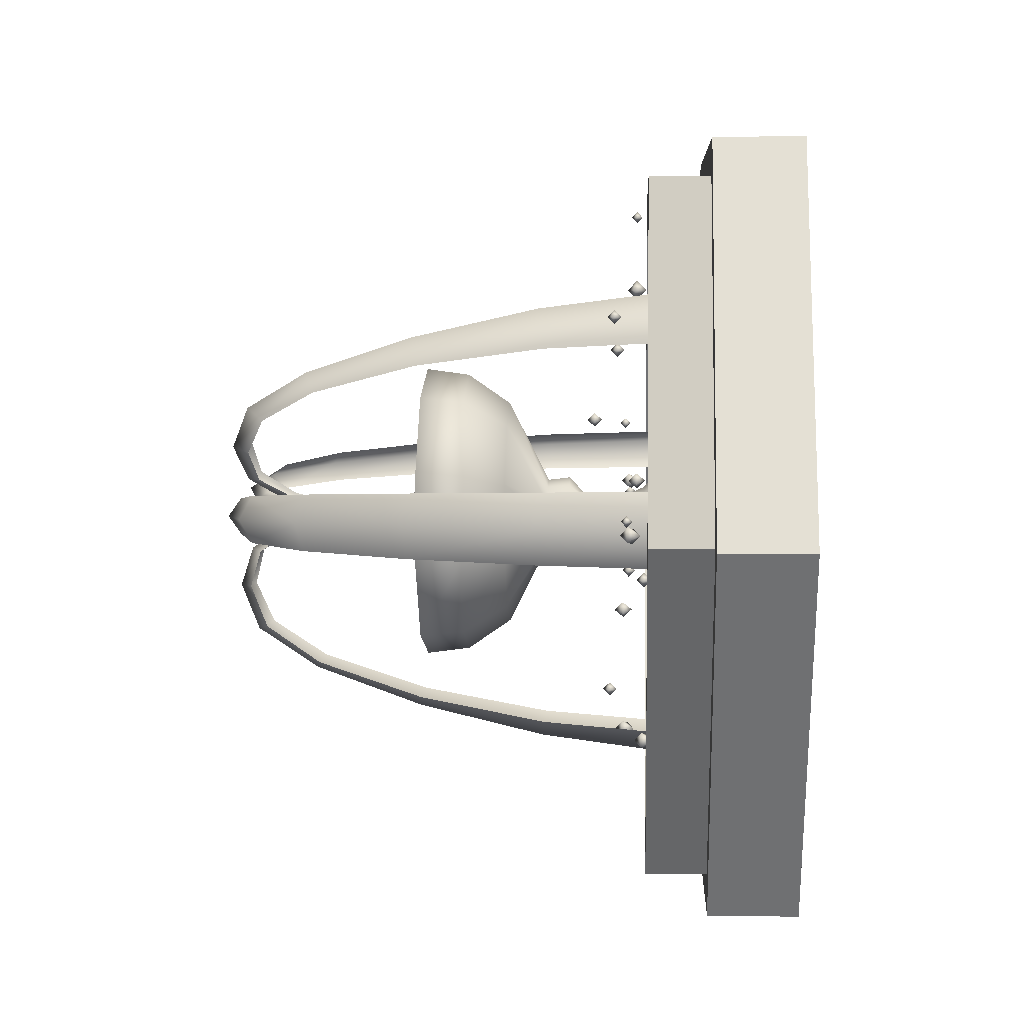
<metadata>
{"format":"obj","ext":"obj","renderer":"f3d","projection":"perspective","resolution":1024,"background":"white","views":[{"elev":4.7,"azim":-86.9,"up":"+Z"}]}
</metadata>
<code>
v  -0.0031 0.7804 -0.0168
v  -0.0031 0.7404 -0.0376
v  -0.0295 0.7404 -0.0267
v  -0.0148 0.7804 -0.012
v  -0.0405 0.7404 -0.0003
v  -0.0195 0.7804 -0.0003
v  -0.0295 0.7404 0.0261
v  -0.0148 0.7804 0.0114
v  -0.0031 0.7404 0.037
v  -0.0031 0.7804 0.0162
v  -0.0101 0.8212 -0.0073
v  -0.0031 0.8212 -0.0102
v  -0.013 0.8212 -0.0003
v  -0.0101 0.8212 0.0067
v  -0.0031 0.8212 0.0096
v  -0.0091 0.865 -0.0063
v  -0.0113 0.865 0.0018
v  -0.006 0.865 0.0071
v  -0.0007 0.865 -0.0081
v  0.0085 0.7804 -0.012
v  0.0232 0.7404 -0.0267
v  0.0133 0.7804 -0.0003
v  0.0342 0.7404 -0.0003
v  0.0085 0.7804 0.0114
v  0.0232 0.7404 0.0261
v  0.0039 0.8212 -0.0073
v  0.0068 0.8212 -0.0003
v  0.0039 0.8212 0.0067
v  0.0029 0.865 -0.0063
v  0.0051 0.865 0.0018
v  -0.0002 0.865 0.0071
v  -0.0055 0.865 -0.0081
v  -0.004 0.905 -0.0007
v  -0.004 0.8979 -0.0179
v  -0.0161 0.8979 -0.0128
v  -0.021 0.8979 -0.0007
v  -0.0161 0.8979 0.0114
v  -0.004 0.8979 0.0164
v  0.0082 0.8979 0.0114
v  0.0131 0.8979 -0.0007
v  0.0082 0.8979 -0.0128
v  -0.004 0.8808 -0.025
v  -0.021 0.8808 -0.0179
v  -0.0282 0.8808 -0.0007
v  -0.021 0.8808 0.0164
v  -0.004 0.8808 0.0235
v  0.0131 0.8808 0.0164
v  0.0203 0.8808 -0.0007
v  0.0131 0.8808 -0.0179
v  -0.004 0.8636 -0.0179
v  -0.0161 0.8636 -0.0128
v  -0.021 0.8636 -0.0007
v  -0.0161 0.8636 0.0114
v  -0.004 0.8636 0.0164
v  0.0082 0.8636 0.0114
v  0.0131 0.8636 -0.0007
v  0.0082 0.8636 -0.0128
v  -0.004 0.8565 -0.0007
v  0.7874 0.2962 -0
v  0.7875 0.1756 -0
v  0.3937 0.1756 -0.6819
v  0.3937 0.2962 -0.6828
v  -0.3937 0.1756 -0.6819
v  -0.3937 0.2962 -0.6828
v  -0.7875 0.1756 -0
v  -0.7874 0.2962 -0
v  -0.3937 0.1756 0.6819
v  -0.3937 0.2962 0.6832
v  0.3937 0.1756 0.6819
v  0.3937 0.2962 0.6832
v  -0.675 0.2508 -0
v  0.3375 0.2508 0.608
v  0.3375 0.2508 -0.5848
v  -0.3375 0.2508 -0.5848
v  -0.3375 0.2508 0.608
v  0.6751 0.2508 -0
v  0.6751 0.2962 -0
v  0.3375 0.2962 -0.5843
v  -0.3375 0.2962 -0.5843
v  -0.675 0.2962 -0
v  -0.3375 0.2962 0.5925
v  0.3375 0.2962 0.5925
v  0.8713 0.1756 -0
v  0.4357 0.1756 -0.7545
v  -0.4357 0.1756 -0.7545
v  -0.8713 0.1756 -0
v  -0.4357 0.1756 0.7545
v  0.4357 0.1756 0.7545
v  0.8713 -0.0028 -0
v  0.4357 -0.0028 -0.7545
v  -0.4357 -0.0028 -0.7545
v  -0.8713 -0.0028 -0
v  -0.4357 -0.0028 0.7545
v  0.4357 -0.0028 0.7545
v  -0.1319 0.5846 0.189
v  -0.2177 0.5846 0.0751
v  -0.0647 0.5032 0.0224
v  -0.0391 0.5032 0.0564
v  -0.2203 0.5846 -0.0676
v  -0.0655 0.5032 -0.0203
v  -0.1385 0.5846 -0.1844
v  -0.0411 0.5032 -0.0552
v  0 0.5846 -0.2308
v  0 0.5032 -0.069
v  0 0.5846 0.2306
v  0 0.5032 0.0688
v  -0.1666 0.6723 0.2384
v  -0.2748 0.6723 0.0946
v  -0.278 0.6723 -0.0853
v  -0.1748 0.6723 -0.2327
v  0 0.6723 -0.2913
v  0 0.6723 0.291
v  -0.0699 0.4583 0.0242
v  -0.0422 0.4583 0.0609
v  0 0.4583 0.0743
v  0 0.4583 -0.0745
v  -0.0443 0.4583 -0.0595
v  -0.0707 0.4583 -0.0218
v  -0.0172 0.4185 0.0251
v  -0.0307 0.4185 0.0071
v  0 0.4185 0.0316
v  0 0.4185 -0.0318
v  -0.0257 0.4185 -0.0184
v  -0.0239 0.3899 0.0347
v  -0.0426 0.3899 0.0098
v  0 0.3899 0.0438
v  0 0.3899 -0.0439
v  -0.0358 0.3899 -0.0254
v  -0.0266 0.3604 0.0061
v  -0.0148 0.3604 0.0217
v  0 0.3604 0.0275
v  0 0.3604 -0.0276
v  -0.0223 0.3604 -0.016
v  -0.1732 0.7599 0.248
v  -0.2859 0.7599 0.0985
v  -0.2892 0.7599 -0.0886
v  -0.1818 0.7599 -0.2419
v  0 0.7599 -0.3028
v  0 0.7599 0.3028
v  -0.0534 0.3012 0.0123
v  -0.03 0.3012 0.0434
v  0 0.3012 0.0547
v  0 0.3012 -0.0549
v  -0.0448 0.3012 -0.0318
v  -0.0651 0.247 0.0935
v  -0.1154 0.247 0.0264
v  0 0.247 0.1179
v  0 0.247 -0.1181
v  -0.0969 0.247 -0.0682
v  -0.271 0.7599 0.0933
v  -0.1642 0.7599 0.235
v  -0.2741 0.7599 -0.0842
v  -0.1723 0.7599 -0.2295
v  0 0.7599 -0.2873
v  0 0.7599 0.2869
v  -0.2566 0.6644 0.0883
v  -0.1555 0.6644 0.2225
v  -0.2595 0.6644 -0.0798
v  -0.1631 0.6644 -0.2174
v  0 0.6644 -0.2721
v  0 0.6644 0.2715
v  0 0.5492 0.0015
v  0.1319 0.5846 0.189
v  0.0391 0.5032 0.0564
v  0.0647 0.5032 0.0224
v  0.2177 0.5846 0.0751
v  0.0655 0.5032 -0.0203
v  0.2203 0.5846 -0.0676
v  0.0411 0.5032 -0.0552
v  0.1385 0.5846 -0.1844
v  0.2748 0.6723 0.0946
v  0.1666 0.6723 0.2384
v  0.278 0.6723 -0.0853
v  0.1748 0.6723 -0.2327
v  0.0699 0.4583 0.0242
v  0.0422 0.4583 0.0609
v  0.0443 0.4583 -0.0595
v  0.0707 0.4583 -0.0218
v  0.0172 0.4185 0.0251
v  0.0307 0.4185 0.0071
v  0.0257 0.4185 -0.0184
v  0.0239 0.3899 0.0347
v  0.0426 0.3899 0.0098
v  0.0358 0.3899 -0.0254
v  0.0266 0.3604 0.0061
v  0.0148 0.3604 0.0217
v  0.0223 0.3604 -0.016
v  0.2859 0.7599 0.0985
v  0.1732 0.7599 0.248
v  0.2892 0.7599 -0.0886
v  0.1818 0.7599 -0.2419
v  0.03 0.3012 0.0434
v  0.0534 0.3012 0.0123
v  0.0448 0.3012 -0.0318
v  0.0651 0.247 0.0935
v  0.1154 0.247 0.0264
v  0.0969 0.247 -0.0682
v  0.271 0.7599 0.0933
v  0.1642 0.7599 0.235
v  0.2741 0.7599 -0.0842
v  0.1723 0.7599 -0.2295
v  0.2566 0.6644 0.0883
v  0.1555 0.6644 0.2225
v  0.2595 0.6644 -0.0798
v  0.1631 0.6644 -0.2174
v  0.2768 0.745 0.0905
v  0.2772 0.745 -0.0895
v  0 0.7449 0
v  0.1716 0.745 -0.2353
v  0.0005 0.745 -0.2913
v  -0.1708 0.745 -0.2359
v  -0.2768 0.745 -0.0905
v  -0.2772 0.745 0.0895
v  -0.1717 0.745 0.2353
v  -0.0005 0.745 0.2913
v  0.1708 0.745 0.236
v  -0.3762 0.7692 0.0665
v  -0.402 0.7751 0.0016
v  -0.4616 0.5146 0.0016
v  -0.4236 0.5091 0.0728
v  -0.3072 0.986 0.0584
v  -0.3246 0.9978 0.0016
v  -0.2352 1.099 0.0497
v  -0.1545 1.134 0.0387
v  -0.155 1.161 0.0016
v  -0.245 1.123 0.0016
v  -0.5042 0.1774 0.0016
v  -0.4494 0.1776 0.0785
v  0.0015 0.8844 0.0076
v  0.0051 0.8875 0.0016
v  -0.0368 1.044 0.0172
v  -0.3764 0.7693 -0.0632
v  -0.4236 0.5091 -0.0695
v  -0.3072 0.986 -0.0551
v  -0.079 1.136 0.0016
v  -0.0848 1.115 -0.0229
v  -0.1545 1.134 -0.0354
v  -0.027 1.058 0.0016
v  -0.0368 1.044 -0.0139
v  -0.4494 0.1776 -0.0752
v  -0.2352 1.099 -0.0464
v  0.0015 0.8844 -0.0043
v  -0.0848 1.115 0.0262
v  0.3672 0.7682 0.0594
v  0.3911 0.7761 0.104
v  0.451 0.5155 0.12
v  0.4117 0.5081 0.0673
v  0.3012 0.9843 0.0467
v  0.3145 0.9995 0.0835
v  0.2314 1.095 0.0331
v  0.1534 1.131 0.0177
v  0.1484 1.164 0.0389
v  0.2366 1.127 0.0626
v  0.493 0.1774 0.1313
v  0.4364 0.1777 0.0712
v  -0.002 0.8844 -0.005
v  -0.0063 0.8875 -0.0025
v  0.0383 1.042 -0.0019
v  0.3484 0.7683 0.1307
v  0.3906 0.5081 0.1461
v  0.2846 0.9843 0.1086
v  0.074 1.139 0.019
v  0.077 1.113 0.0366
v  0.1421 1.131 0.0598
v  0.0233 1.059 0.0054
v  0.0326 1.042 0.0192
v  0.414 0.1777 0.1551
v  0.2174 1.095 0.0855
v  -0.0038 0.8844 0.0017
v  0.0854 1.113 0.0053
v  -0.1119 0.7674 0.3538
v  -0.1725 0.7769 0.3712
v  -0.1999 0.5164 0.4299
v  -0.1234 0.5073 0.3951
v  -0.0913 0.9832 0.2913
v  -0.1383 1.001 0.2978
v  -0.069 1.094 0.2247
v  -0.0421 1.13 0.1502
v  -0.0649 1.165 0.1404
v  -0.1037 1.128 0.2236
v  -0.2199 0.1773 0.4728
v  -0.1271 0.1777 0.4166
v  0.0047 0.8844 -0
v  0.0028 0.8875 -0.0048
v  -0.0047 1.042 0.0395
v  -0.1984 0.7675 0.3139
v  -0.2225 0.5073 0.3489
v  -0.1636 0.9832 0.2576
v  -0.0324 1.139 0.0706
v  -0.0515 1.113 0.0699
v  -0.0871 1.13 0.1292
v  -0.0102 1.059 0.023
v  -0.0263 1.042 0.0294
v  -0.2365 0.1777 0.3655
v  -0.1268 1.094 0.1977
v  -0.0021 0.8844 -0.0032
v  -0.0195 1.113 0.0849
v  0.3594 0.7689 -0.1099
v  0.3954 0.7754 -0.0709
v  0.4542 0.5148 -0.0812
v  0.4054 0.5089 -0.121
v  0.2931 0.9856 -0.0927
v  0.3184 0.9983 -0.0573
v  0.2233 1.097 -0.0729
v  0.1448 1.131 -0.0505
v  0.1508 1.164 -0.0278
v  0.2397 1.125 -0.0435
v  0.4946 0.1774 -0.0884
v  0.432 0.1776 -0.1278
v  -0.0041 0.8844 -0.0044
v  -0.0069 0.8875 -0
v  0.0323 1.044 -0.0185
v  0.3752 0.769 -0.022
v  0.422 0.5089 -0.0272
v  0.3068 0.9856 -0.0155
v  0.0758 1.138 -0.0145
v  0.085 1.114 0.0002
v  0.1555 1.131 -0.0049
v  0.0246 1.058 -0.0056
v  0.0363 1.044 0.0039
v  0.4493 0.1776 -0.03
v  0.2353 1.096 -0.0104
v  -0.0028 0.8844 0.0031
v  0.078 1.113 -0.0316
v  0.5396 0.3269 0.0422
v  0.5305 0.3521 0.0307
v  0.5132 0.3372 0.0488
v  0.5158 0.3136 0.032
v  0.5332 0.3285 0.0139
v  0.5067 0.3388 0.0205
v  0.4455 0.2999 -0.1757
v  0.4502 0.3171 -0.1934
v  0.4284 0.3046 -0.1934
v  0.4409 0.2828 -0.1934
v  0.4627 0.2952 -0.1934
v  0.4455 0.2999 -0.2112
v  0.3283 0.4131 0.197
v  0.3349 0.4289 0.181
v  0.3195 0.4122 0.1753
v  0.3346 0.3958 0.1825
v  0.35 0.4125 0.1882
v  0.3412 0.4116 0.1665
v  -0.43 0.3425 -0.1394
v  -0.4233 0.3583 -0.1555
v  -0.4388 0.3416 -0.1612
v  -0.4237 0.3252 -0.1539
v  -0.4082 0.3419 -0.1482
v  -0.417 0.341 -0.17
v  0.3235 0.3339 -0.1435
v  0.3274 0.3482 -0.1582
v  0.3092 0.3378 -0.1582
v  0.3196 0.3197 -0.1582
v  0.3377 0.3301 -0.1582
v  0.3235 0.3339 -0.173
v  -0.3511 0.318 0.1066
v  -0.3445 0.3338 0.0905
v  -0.3599 0.3171 0.0848
v  -0.3448 0.3006 0.0921
v  -0.3294 0.3174 0.0978
v  -0.3382 0.3164 0.076
v  -0.5193 0.3226 0.0109
v  -0.5284 0.3478 -0.0006
v  -0.5457 0.3329 0.0175
v  -0.5431 0.3093 0.0006
v  -0.5258 0.3242 -0.0175
v  -0.5522 0.3345 -0.0109
v  0.1033 0.7693 0.0064
v  0.098 0.784 -0.0004
v  0.0878 0.7753 0.0102
v  0.0894 0.7615 0.0004
v  0.0995 0.7702 -0.0102
v  0.084 0.7762 -0.0064
v  -0.0841 0.7859 -0.0753
v  -0.0981 0.7831 -0.0815
v  -0.0916 0.7727 -0.0718
v  -0.079 0.7723 -0.0808
v  -0.0854 0.7826 -0.0905
v  -0.093 0.7694 -0.087
v  -0.0522 0.7757 0.0469
v  -0.0573 0.7865 0.0418
v  -0.0644 0.7792 0.0499
v  -0.0623 0.7688 0.0423
v  -0.0551 0.7761 0.0342
v  -0.0674 0.7796 0.0372
v  -0.0784 0.3578 0.359
v  -0.0745 0.3721 0.3442
v  -0.0926 0.3617 0.3442
v  -0.0823 0.3436 0.3442
v  -0.0641 0.354 0.3442
v  -0.0784 0.3578 0.3295
v  -0.1145 0.3178 0.4869
v  -0.1094 0.3364 0.4676
v  -0.1332 0.3229 0.4676
v  -0.1196 0.2991 0.4676
v  -0.0959 0.3127 0.4676
v  -0.1145 0.3178 0.4483
v  -0.2781 0.3623 0.4274
v  -0.2742 0.3765 0.4126
v  -0.2924 0.3662 0.4126
v  -0.282 0.3481 0.4126
v  -0.2639 0.3584 0.4126
v  -0.2781 0.3623 0.3978
v  0.0712 0.373 -0.374
v  0.0751 0.3872 -0.3887
v  0.057 0.3769 -0.3887
v  0.0673 0.3588 -0.3887
v  0.0854 0.3691 -0.3887
v  0.0712 0.373 -0.4035
v  0.0555 0.3347 -0.4584
v  0.0464 0.3598 -0.4699
v  0.0291 0.345 -0.4518
v  0.0317 0.3213 -0.4686
v  0.0491 0.3362 -0.4867
v  0.0226 0.3465 -0.4801
v  -0.0903 0.2943 -0.4584
v  -0.0994 0.3195 -0.4699
v  -0.1167 0.3046 -0.4518
v  -0.1141 0.281 -0.4686
v  -0.0967 0.2959 -0.4867
v  -0.1232 0.3062 -0.4801
v  0.4052 0.3333 0.0266
v  0.4106 0.3462 0.0135
v  0.3979 0.3325 0.0088
v  0.4103 0.3191 0.0147
v  0.4229 0.3328 0.0194
v  0.4157 0.332 0.0016
v  -0.2456 0.3178 0.6205
v  -0.2428 0.3281 0.6098
v  -0.2559 0.3206 0.6098
v  -0.2484 0.3074 0.6098
v  -0.2353 0.315 0.6098
v  -0.2456 0.3178 0.5991
v  -0.6587 0.3347 0.0476
v  -0.6559 0.345 0.0369
v  -0.669 0.3375 0.0369
v  -0.6615 0.3243 0.0369
v  -0.6484 0.3318 0.0369
v  -0.6587 0.3347 0.0262
v  0.5982 0.3449 0.1738
v  0.6031 0.3565 0.162
v  0.5917 0.3442 0.1578
v  0.6029 0.3321 0.1631
v  0.6142 0.3444 0.1673
v  0.6077 0.3437 0.1513
v  -0.0666 0.7692 -0.3881
v  -0.0017 0.7751 -0.415
v  -0.0017 0.5146 -0.477
v  -0.0729 0.5091 -0.4374
v  -0.0585 0.986 -0.3163
v  -0.0017 0.9978 -0.3345
v  -0.0497 1.099 -0.2415
v  -0.0388 1.134 -0.1576
v  -0.0017 1.161 -0.1581
v  -0.0017 1.123 -0.2517
v  -0.0017 0.1774 -0.5212
v  -0.0785 0.1776 -0.4642
v  -0.0077 0.8844 0.0047
v  -0.0017 0.8875 0.0083
v  -0.0173 1.044 -0.0352
v  0.0631 0.7693 -0.3884
v  0.0694 0.5091 -0.4374
v  0.0551 0.986 -0.3163
v  -0.0017 1.136 -0.079
v  0.0228 1.115 -0.0851
v  0.0354 1.134 -0.1576
v  -0.0017 1.058 -0.025
v  0.0139 1.044 -0.0352
v  0.0751 0.1776 -0.4642
v  0.0463 1.099 -0.2415
v  0.0042 0.8844 0.0047
v  -0.0263 1.115 -0.0851
g mould_purple
f 1 2 3 4
f 4 3 5 6
f 6 5 7 8
f 8 7 9 10
f 1 4 11 12
f 4 6 13 11
f 6 8 14 13
f 8 10 15 14
f 11 16 12
f 13 16 11
f 14 17 13
f 15 18 14
f 16 19 12
f 14 18 17
f 13 17 16
f 1 20 21 2
f 20 22 23 21
f 22 24 25 23
f 24 10 9 25
f 1 12 26 20
f 20 26 27 22
f 22 27 28 24
f 24 28 15 10
f 26 12 29
f 27 26 29
f 28 27 30
f 15 28 31
f 29 12 32
f 28 30 31
f 27 29 30
f 33 34 35
f 33 35 36
f 33 36 37
f 33 37 38
f 33 38 39
f 33 39 40
f 33 40 41
f 33 41 34
f 34 42 43 35
f 35 43 44 36
f 36 44 45 37
f 37 45 46 38
f 38 46 47 39
f 39 47 48 40
f 40 48 49 41
f 41 49 42 34
f 42 50 51 43
f 43 51 52 44
f 44 52 53 45
f 45 53 54 46
f 46 54 55 47
f 47 55 56 48
f 48 56 57 49
f 49 57 50 42
f 58 51 50
f 58 52 51
f 58 53 52
f 58 54 53
f 58 55 54
f 58 56 55
f 58 57 56
f 58 50 57
f 59 60 61 62
f 62 61 63 64
f 64 63 65 66
f 66 65 67 68
f 68 67 69 70
f 70 69 60 59
f 71 72 73 74
f 71 75 72
f 76 73 72
f 77 59 62 78
f 78 62 64 79
f 79 64 66 80
f 80 66 68 81
f 81 68 70 82
f 82 70 59 77
f 76 77 78 73
f 73 78 79 74
f 74 79 80 71
f 71 80 81 75
f 75 81 82 72
f 72 82 77 76
f 61 60 83 84
f 63 61 84 85
f 65 63 85 86
f 67 65 86 87
f 69 67 87 88
f 60 69 88 83
f 84 83 89 90
f 85 84 90 91
f 86 85 91 92
f 87 86 92 93
f 88 87 93 94
f 83 88 94 89
f 94 93 92 90
f 92 91 90
f 89 94 90
f 95 96 97 98
f 96 99 100 97
f 99 101 102 100
f 101 103 104 102
f 105 95 98 106
f 95 107 108 96
f 96 108 109 99
f 99 109 110 101
f 101 110 111 103
f 105 112 107 95
f 113 114 98 97
f 114 115 106 98
f 116 117 102 104
f 117 118 100 102
f 118 113 97 100
f 119 114 113 120
f 114 119 121 115
f 116 122 117
f 117 123 118
f 118 120 113
f 122 123 117
f 118 123 120
f 124 119 120 125
f 121 119 124 126
f 127 128 123 122
f 128 125 120 123
f 129 130 124 125
f 131 126 124 130
f 127 132 133 128
f 128 133 129 125
f 107 134 135 108
f 108 135 136 109
f 109 136 137 110
f 110 137 138 111
f 112 139 134 107
f 129 140 141 130
f 131 130 141 142
f 143 144 133 132
f 144 140 129 133
f 145 141 140 146
f 142 141 145 147
f 144 143 148 149
f 144 149 146 140
f 150 135 134 151
f 152 136 135 150
f 153 137 136 152
f 154 138 137 153
f 151 134 139 155
f 156 150 151 157
f 158 152 150 156
f 159 153 152 158
f 160 154 153 159
f 157 151 155 161
f 162 156 157
f 162 158 156
f 162 159 158
f 162 160 159
f 162 157 161
f 163 164 165 166
f 166 165 167 168
f 168 167 169 170
f 170 169 104 103
f 105 106 164 163
f 163 166 171 172
f 166 168 173 171
f 168 170 174 173
f 170 103 111 174
f 105 163 172 112
f 175 165 164 176
f 176 164 106 115
f 116 104 169 177
f 177 169 167 178
f 178 167 165 175
f 179 180 175 176
f 176 115 121 179
f 116 177 122
f 177 178 181
f 178 175 180
f 122 177 181
f 178 180 181
f 182 183 180 179
f 121 126 182 179
f 127 122 181 184
f 184 181 180 183
f 185 183 182 186
f 131 186 182 126
f 127 184 187 132
f 184 183 185 187
f 172 171 188 189
f 171 173 190 188
f 173 174 191 190
f 174 111 138 191
f 112 172 189 139
f 185 186 192 193
f 131 142 192 186
f 143 132 187 194
f 194 187 185 193
f 195 196 193 192
f 142 147 195 192
f 194 197 148 143
f 194 193 196 197
f 198 199 189 188
f 200 198 188 190
f 201 200 190 191
f 154 201 191 138
f 199 155 139 189
f 202 203 199 198
f 204 202 198 200
f 205 204 200 201
f 160 205 201 154
f 203 161 155 199
f 162 203 202
f 162 202 204
f 162 204 205
f 162 205 160
f 162 161 203
f 206 207 208
f 207 209 208
f 209 210 208
f 210 211 208
f 211 212 208
f 212 213 208
f 213 214 208
f 214 215 208
f 215 216 208
f 216 206 208
f 217 218 219 220
f 221 222 218 217
f 223 224 225 226
f 219 227 228 220
f 223 226 222 221
f 229 230 231
f 232 233 219 218
f 234 232 218 222
f 235 236 237 225
f 238 239 236 235
f 233 240 227 219
f 241 234 222 226
f 230 239 238
f 230 238 231
f 230 242 239
f 243 231 238 235
f 243 235 225 224
f 241 226 225 237
f 244 245 246 247
f 248 249 245 244
f 250 251 252 253
f 246 254 255 247
f 250 253 249 248
f 256 257 258
f 259 260 246 245
f 261 259 245 249
f 262 263 264 252
f 265 266 263 262
f 260 267 254 246
f 268 261 249 253
f 257 266 265
f 257 265 258
f 257 269 266
f 270 258 265 262
f 270 262 252 251
f 268 253 252 264
f 271 272 273 274
f 275 276 272 271
f 277 278 279 280
f 273 281 282 274
f 277 280 276 275
f 283 284 285
f 286 287 273 272
f 288 286 272 276
f 289 290 291 279
f 292 293 290 289
f 287 294 281 273
f 295 288 276 280
f 284 293 292
f 284 292 285
f 284 296 293
f 297 285 292 289
f 297 289 279 278
f 295 280 279 291
f 298 299 300 301
f 302 303 299 298
f 304 305 306 307
f 300 308 309 301
f 304 307 303 302
f 310 311 312
f 313 314 300 299
f 315 313 299 303
f 316 317 318 306
f 319 320 317 316
f 314 321 308 300
f 322 315 303 307
f 311 320 319
f 311 319 312
f 311 323 320
f 324 312 319 316
f 324 316 306 305
f 322 307 306 318
f 325 326 327
f 325 327 328
f 325 328 329
f 325 329 326
f 330 327 326
f 330 328 327
f 330 329 328
f 330 326 329
f 331 332 333
f 331 333 334
f 331 334 335
f 331 335 332
f 336 333 332
f 336 334 333
f 336 335 334
f 336 332 335
f 337 338 339
f 337 339 340
f 337 340 341
f 337 341 338
f 342 339 338
f 342 340 339
f 342 341 340
f 342 338 341
f 343 344 345
f 343 345 346
f 343 346 347
f 343 347 344
f 348 345 344
f 348 346 345
f 348 347 346
f 348 344 347
f 349 350 351
f 349 351 352
f 349 352 353
f 349 353 350
f 354 351 350
f 354 352 351
f 354 353 352
f 354 350 353
f 355 356 357
f 355 357 358
f 355 358 359
f 355 359 356
f 360 357 356
f 360 358 357
f 360 359 358
f 360 356 359
f 361 362 363
f 361 363 364
f 361 364 365
f 361 365 362
f 366 363 362
f 366 364 363
f 366 365 364
f 366 362 365
f 367 368 369
f 367 369 370
f 367 370 371
f 367 371 368
f 372 369 368
f 372 370 369
f 372 371 370
f 372 368 371
f 373 374 375
f 373 375 376
f 373 376 377
f 373 377 374
f 378 375 374
f 378 376 375
f 378 377 376
f 378 374 377
f 379 380 381
f 379 381 382
f 379 382 383
f 379 383 380
f 384 381 380
f 384 382 381
f 384 383 382
f 384 380 383
f 385 386 387
f 385 387 388
f 385 388 389
f 385 389 386
f 390 387 386
f 390 388 387
f 390 389 388
f 390 386 389
f 391 392 393
f 391 393 394
f 391 394 395
f 391 395 392
f 396 393 392
f 396 394 393
f 396 395 394
f 396 392 395
f 397 398 399
f 397 399 400
f 397 400 401
f 397 401 398
f 402 399 398
f 402 400 399
f 402 401 400
f 402 398 401
f 403 404 405
f 403 405 406
f 403 406 407
f 403 407 404
f 408 405 404
f 408 406 405
f 408 407 406
f 408 404 407
f 409 410 411
f 409 411 412
f 409 412 413
f 409 413 410
f 414 411 410
f 414 412 411
f 414 413 412
f 414 410 413
f 415 416 417
f 415 417 418
f 415 418 419
f 415 419 416
f 420 417 416
f 420 418 417
f 420 419 418
f 420 416 419
f 421 422 423
f 421 423 424
f 421 424 425
f 421 425 422
f 426 423 422
f 426 424 423
f 426 425 424
f 426 422 425
f 427 428 429
f 427 429 430
f 427 430 431
f 427 431 428
f 432 429 428
f 432 430 429
f 432 431 430
f 432 428 431
f 433 434 435
f 433 435 436
f 433 436 437
f 433 437 434
f 438 435 434
f 438 436 435
f 438 437 436
f 438 434 437
f 439 440 441
f 439 441 442
f 439 442 443
f 439 443 440
f 444 441 440
f 444 442 441
f 444 443 442
f 444 440 443
f 445 446 447 448
f 449 450 446 445
f 451 452 453 454
f 447 455 456 448
f 451 454 450 449
f 457 458 459
f 460 461 447 446
f 462 460 446 450
f 463 464 465 453
f 466 467 464 463
f 461 468 455 447
f 469 462 450 454
f 458 467 466
f 458 466 459
f 458 470 467
f 471 459 466 463
f 471 463 453 452
f 469 454 453 465

</code>
